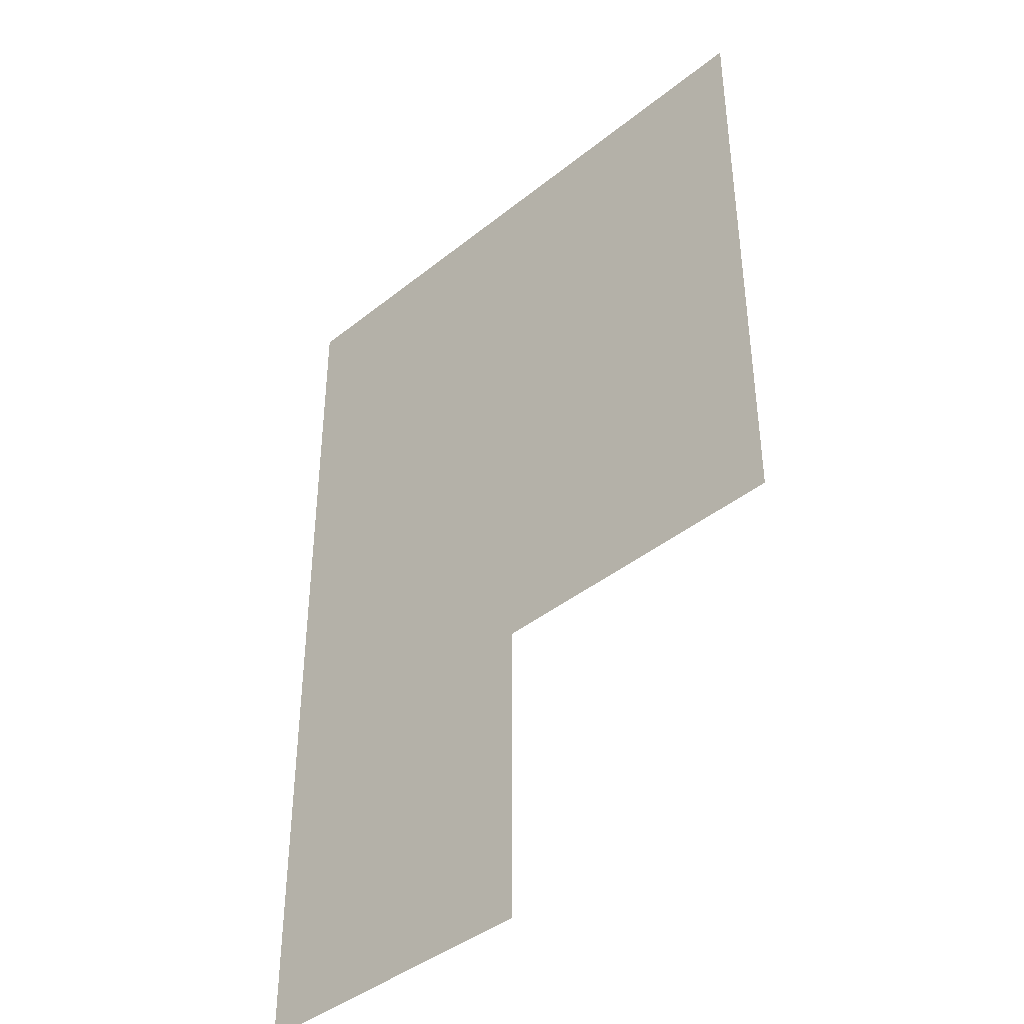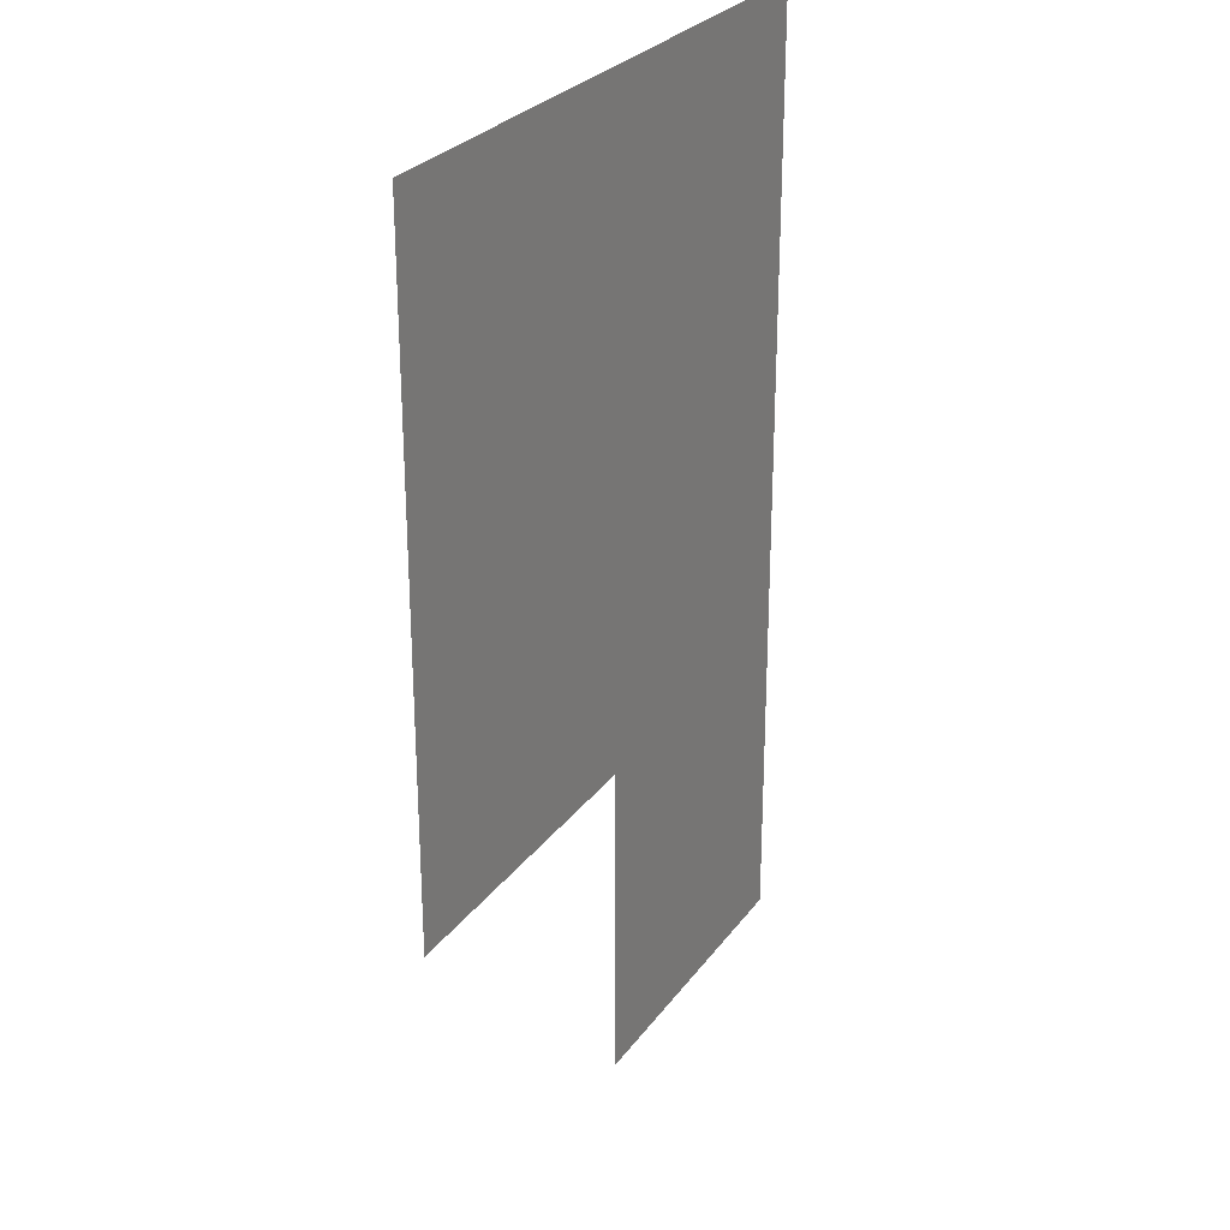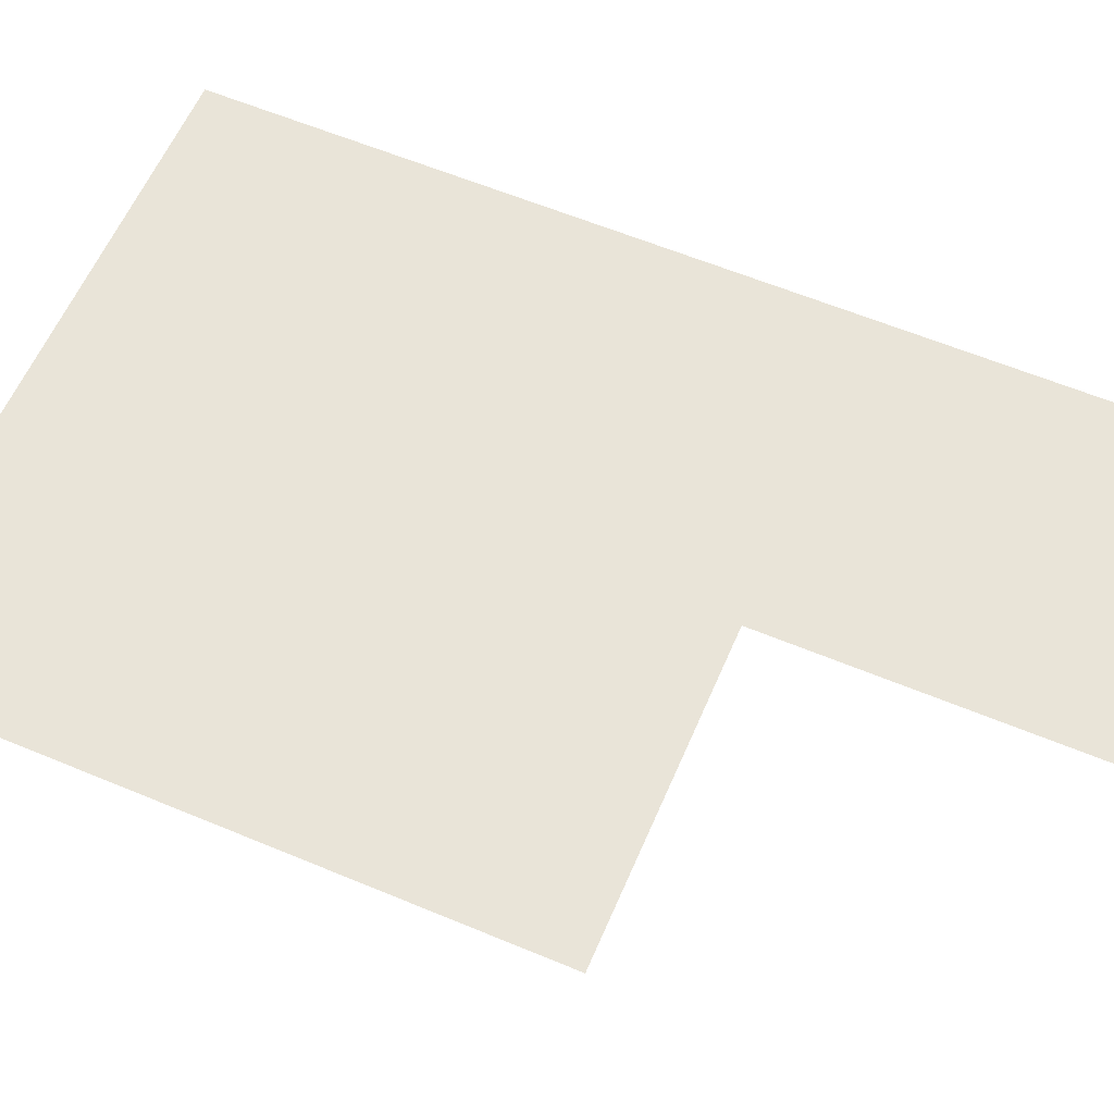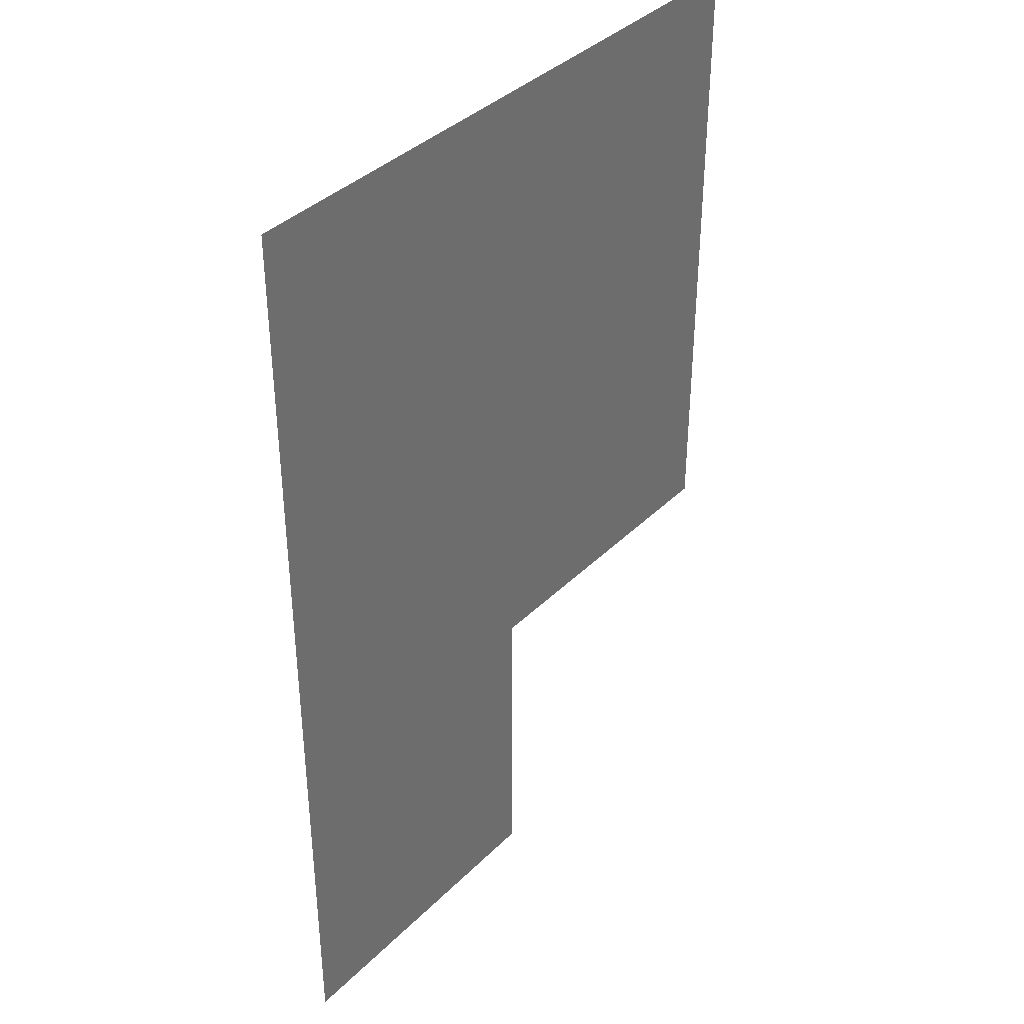
<metadata>
{"format":"obj","ext":"obj","renderer":"f3d","projection":"perspective","resolution":1024,"background":"white","views":[{"elev":-41.3,"azim":-135.9,"up":"+Y"},{"elev":27.3,"azim":-61.8,"up":"+Y"},{"elev":60.0,"azim":-66.8,"up":"+Z"},{"elev":38.2,"azim":129.2,"up":"+Y"}]}
</metadata>
<code>
v -75.73 -68.27 0
v -76.8 -68.27 0
v -76.8 -67.2 0
v -75.73 -67.2 0
v -74.67 -68.27 0
v -75.73 -68.27 0
v -75.73 -67.2 0
v -74.67 -67.2 0
v -75.73 -69.33 0
v -76.8 -69.33 0
v -76.8 -68.27 0
v -75.73 -68.27 0
v -74.67 -69.33 0
v -75.73 -69.33 0
v -75.73 -68.27 0
v -74.67 -68.27 0
v -74.67 -70.4 0
v -75.73 -70.4 0
v -75.73 -69.33 0
v -74.67 -69.33 0
g Hes-East_mesh_0003
f 1 2 3 4
f 5 6 7 8
f 9 10 11 12
f 13 14 15 16
f 17 18 19 20

</code>
